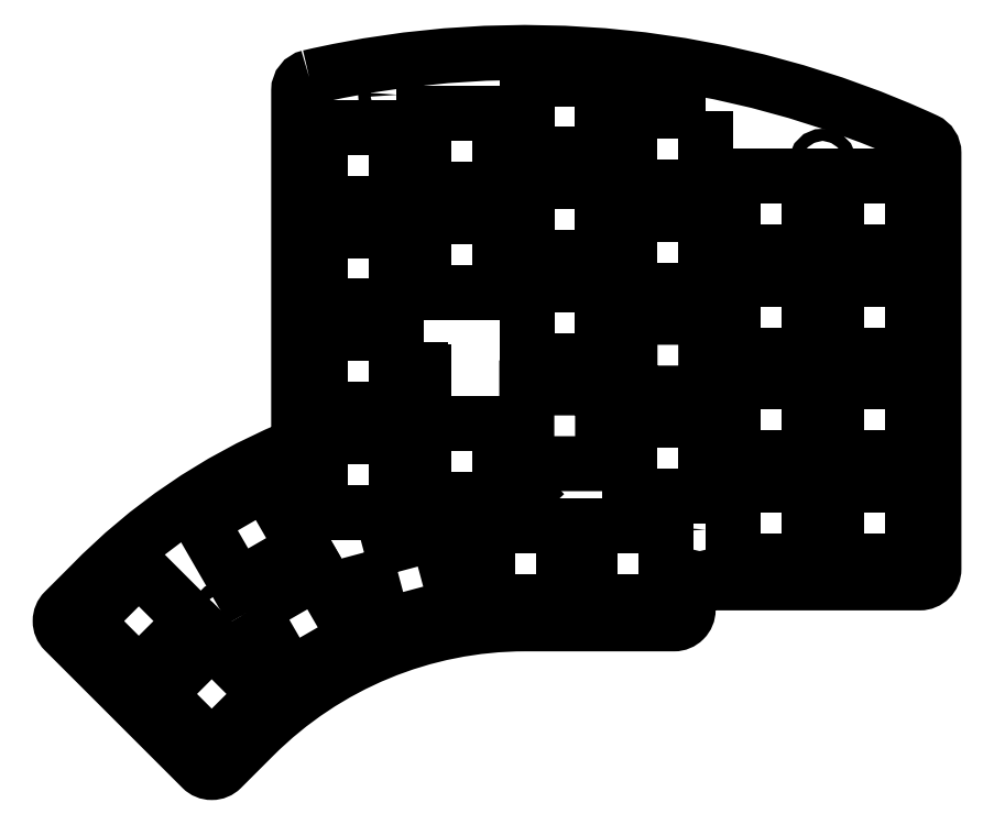
<metadata>
{"format":"dxf","ext":"dxf","renderer":"ezdxf+matplotlib","layout":"modelspace","background":"white","min_lineweight":24,"dpi":150}
</metadata>
<code>
0
SECTION
2
ENTITIES
0
ARC
8
0
10
84.55
20
0.5683
30
0
40
0.5
210
0
220
0
230
1
50
180
51
270
0
LINE
8
0
10
84.55
20
0.06828
30
0
11
87.49
21
0.06828
31
0
0
ARC
8
0
10
87.49
20
-0.4317
30
0
40
0.5
210
0
220
-0
230
1
50
42.64
51
90
0
LINE
8
0
10
87.85
20
-0.09302
30
0
11
88.84
21
-1.166
31
0
0
ARC
8
0
10
88.47
20
-1.504
30
0
40
0.5
210
0
220
-0
230
1
50
0
51
42.64
0
LINE
8
0
10
88.97
20
-1.504
30
0
11
88.97
21
-2.962
31
0
0
ARC
8
0
10
88.47
20
-2.962
30
0
40
0.5
210
-0
220
0
230
1
50
-47.36
51
0
0
LINE
8
0
10
88.81
20
-3.33
30
0
11
87.6
21
-4.45
31
0
0
LINE
8
0
10
84.05
20
-4.5
30
0
11
70.05
21
-4.5
31
0
0
LINE
8
0
10
70.05
20
-4.5
30
0
11
70.05
21
9.5
31
0
0
LINE
8
0
10
70.05
20
9.5
30
0
11
84.05
21
9.5
31
0
0
LINE
8
0
10
84.05
20
-4.45
30
0
11
84.05
21
-4.5
31
0
0
LWPOLYLINE
8
0
90
20
70
1
43
0
10
107.7
20
19.38
42
0.4142
10
108.2
20
19.88
10
108.2
20
29.05
10
122.2
20
29.05
10
122.2
20
15.05
10
108.4
20
15.05
42
0.1989
10
108
20
14.9
10
107.5
20
14.38
42
-0.1989
10
107.1
20
14.23
10
103.6
20
14.23
42
0.4142
10
103.1
20
13.73
10
103.1
20
2
10
89.1
20
2
10
89.1
20
16
10
102.6
20
16
42
0.4142
10
103.1
20
16.5
10
103.1
20
17.66
42
-0.1989
10
103.2
20
18.02
10
104.4
20
19.23
42
-0.1989
10
104.8
20
19.38
0
ARC
8
0
10
84.55
20
38.93
30
0
40
0.5
210
0
220
0
230
1
50
180
51
270
0
LINE
8
0
10
84.55
20
38.43
30
0
11
87.44
21
38.43
31
0
0
ARC
8
0
10
87.44
20
37.93
30
0
40
0.5
210
0
220
-0
230
1
50
45
51
90
0
LINE
8
0
10
87.79
20
38.28
30
0
11
89
21
37.07
31
0
0
ARC
8
0
10
88.65
20
36.71
30
0
40
0.5
210
-0
220
0
230
1
50
0
51
45
0
LINE
8
0
10
89.15
20
36.71
30
0
11
89.15
21
35.55
31
0
0
ARC
8
0
10
89.65
20
35.55
30
0
40
0.5
210
0
220
0
230
1
50
180
51
270
0
LINE
8
0
10
89.65
20
35.05
30
0
11
103.1
21
35.05
31
0
0
LINE
8
0
10
103.1
20
35.05
30
0
11
103.1
21
21.05
31
0
0
LINE
8
0
10
103.1
20
21.05
30
0
11
89.1
21
21.05
31
0
0
LINE
8
0
10
89.1
20
21.05
30
0
11
89.1
21
33.65
31
0
0
LINE
8
0
10
84.05
20
33.6
30
0
11
70.05
21
33.6
31
0
0
LINE
8
0
10
70.05
20
33.6
30
0
11
70.05
21
47.6
31
0
0
LINE
8
0
10
70.05
20
47.6
30
0
11
84.05
21
47.6
31
0
0
LINE
8
0
10
84.05
20
33.65
30
0
11
84.05
21
33.6
31
0
0
ARC
8
0
10
69.55
20
18.88
30
0
40
0.5
210
0
220
-0
230
1
50
0
51
90
0
LINE
8
0
10
70.05
20
18.88
30
0
11
70.05
21
14.6
31
0
0
LINE
8
0
10
65
20
14.6
30
0
11
65
21
12.05
31
0
0
LINE
8
0
10
65
20
12.05
30
0
11
51
21
12.05
31
0
0
LINE
8
0
10
51
20
12.05
30
0
11
51
21
26.05
31
0
0
LINE
8
0
10
51
20
26.05
30
0
11
65
21
26.05
31
0
0
LINE
8
0
10
65
20
26.05
30
0
11
65
21
19.88
31
0
0
ARC
8
0
10
65.5
20
19.88
30
0
40
0.5
210
0
220
0
230
1
50
180
51
270
0
LINE
8
0
10
65.5
20
19.38
30
0
11
69.55
21
19.38
31
0
0
LWPOLYLINE
8
0
90
20
70
1
43
0
10
48.91
20
73.41
42
0.3489
10
46.98
20
70.98
10
46.98
20
7.079
42
-0.302
10
45.44
20
4.774
42
0.1007
10
8.546
20
-20.39
10
8.539
20
-20.4
10
3.697
20
-25.24
42
0.4142
10
3.697
20
-28.92
10
29.08
20
-54.3
42
0.4142
10
32.76
20
-54.3
10
38.72
20
-48.35
42
-0.1989
10
88.81
20
-27.59
10
116.3
20
-27.59
42
0.4142
10
118.9
20
-24.99
10
118.9
20
-22.42
42
-0.4142
10
121.3
20
-20.02
10
161.7
20
-20.02
42
0.4142
10
164.3
20
-17.42
10
164.3
20
59.38
42
0.2925
10
162.8
20
61.74
42
0.1667
0
LWPOLYLINE
8
0
90
4
70
1
43
0
10
103.1
20
73.15
10
103.1
20
59.15
10
89.1
20
59.15
10
89.1
20
73.15
0
LWPOLYLINE
8
0
90
4
70
1
43
0
10
84.05
20
66.65
10
84.05
20
52.65
10
70.05
20
52.65
10
70.05
20
66.65
0
LWPOLYLINE
8
0
90
4
70
1
43
0
10
51
20
31.1
10
51
20
45.1
10
65
20
45.1
10
65
20
31.1
0
LWPOLYLINE
8
0
90
4
70
1
43
0
10
89.1
20
40.1
10
89.1
20
54.1
10
103.1
20
54.1
10
103.1
20
40.1
0
LWPOLYLINE
8
0
90
4
70
1
43
0
10
122.2
20
67.15
10
122.2
20
53.15
10
108.2
20
53.15
10
108.2
20
67.15
0
LWPOLYLINE
8
0
90
4
70
1
43
0
10
65
20
64.15
10
65
20
50.15
10
51
20
50.15
10
51
20
64.15
0
LWPOLYLINE
8
0
90
4
70
1
43
0
10
108.2
20
34.1
10
108.2
20
48.1
10
122.2
20
48.1
10
122.2
20
34.1
0
LWPOLYLINE
8
0
90
4
70
1
43
0
10
141.2
20
55.15
10
141.2
20
41.15
10
127.2
20
41.15
10
127.2
20
55.15
0
LWPOLYLINE
8
0
90
4
70
1
43
0
10
160.3
20
41.15
10
146.3
20
41.15
10
146.3
20
55.15
10
160.3
20
55.15
0
LWPOLYLINE
8
0
90
4
70
1
43
0
10
160.3
20
22.1
10
146.3
20
22.1
10
146.3
20
36.1
10
160.3
20
36.1
0
LWPOLYLINE
8
0
90
4
70
1
43
0
10
127.2
20
36.1
10
141.2
20
36.1
10
141.2
20
22.1
10
127.2
20
22.1
0
LWPOLYLINE
8
0
90
4
70
1
43
0
10
127.2
20
17.05
10
141.2
20
17.05
10
141.2
20
3.05
10
127.2
20
3.05
0
LWPOLYLINE
8
0
90
4
70
1
43
0
10
160.3
20
3.05
10
146.3
20
3.05
10
146.3
20
17.05
10
160.3
20
17.05
0
LWPOLYLINE
8
0
90
4
70
1
43
0
10
160.3
20
-16
10
146.3
20
-16
10
146.3
20
-2
10
160.3
20
-2
0
LWPOLYLINE
8
0
90
4
70
1
43
0
10
127.2
20
-2
10
141.2
20
-2
10
141.2
20
-16
10
127.2
20
-16
0
LWPOLYLINE
8
0
90
4
70
1
43
0
10
108.2
20
10
10
122.2
20
10
10
122.2
20
-4
10
108.2
20
-4
0
LWPOLYLINE
8
0
90
4
70
1
43
0
10
51
20
7
10
65
20
7
10
65
20
-7
10
51
20
-7
0
LWPOLYLINE
8
0
90
4
70
1
43
0
10
59.05
20
-14.41
10
72.57
20
-10.79
10
76.2
20
-24.31
10
62.67
20
-27.93
0
LWPOLYLINE
8
0
90
4
70
1
43
0
10
38.32
20
-24.98
10
50.44
20
-17.98
10
57.44
20
-30.1
10
45.32
20
-37.1
0
LWPOLYLINE
8
0
90
4
70
1
43
0
10
28.79
20
-8.479
10
40.91
20
-1.479
10
47.91
20
-13.6
10
35.79
20
-20.6
0
LWPOLYLINE
8
0
90
4
70
1
43
0
10
7.551
20
-27.08
10
17.45
20
-17.18
10
27.35
20
-27.08
10
17.45
20
-36.98
0
LWPOLYLINE
8
0
90
4
70
1
43
0
10
21.02
20
-40.55
10
30.92
20
-30.65
10
40.82
20
-40.55
10
30.92
20
-50.45
0
LWPOLYLINE
8
0
90
4
70
1
43
0
10
81.81
20
-9.57
10
95.81
20
-9.57
10
95.81
20
-23.57
10
81.81
20
-23.57
0
CIRCLE
8
0
10
143.7
20
0.525
30
0
40
1.125
210
0
220
0
230
1
0
LWPOLYLINE
8
0
90
4
70
1
43
0
10
114.9
20
-23.57
10
100.9
20
-23.57
10
100.9
20
-9.57
10
114.9
20
-9.57
0
CIRCLE
8
0
10
64.17
20
70.18
30
0
40
1.125
210
0
220
0
230
1
0
CIRCLE
8
0
10
143.7
20
57.68
30
0
40
1.125
210
0
220
0
230
1
0
CIRCLE
8
0
10
121
20
-10.17
30
0
40
1.125
210
0
220
0
230
1
0
CIRCLE
8
0
10
76.88
20
-7.827
30
0
40
1.125
210
0
220
0
230
1
0
CIRCLE
8
0
10
33.17
20
-25.93
30
0
40
1.125
210
0
220
0
230
1
0
LINE
8
0
10
87.6
20
-4.45
30
0
11
84.05
21
-4.45
31
0
0
LINE
8
0
10
84.05
20
9.5
30
0
11
84.05
21
0.5683
31
0
0
LINE
8
0
10
89.1
20
33.65
30
0
11
84.05
21
33.65
31
0
0
LINE
8
0
10
84.05
20
47.6
30
0
11
84.05
21
38.93
31
0
0
LINE
8
0
10
70.05
20
14.6
30
0
11
65
21
14.6
31
0
0
ENDSEC
0
EOF

</code>
